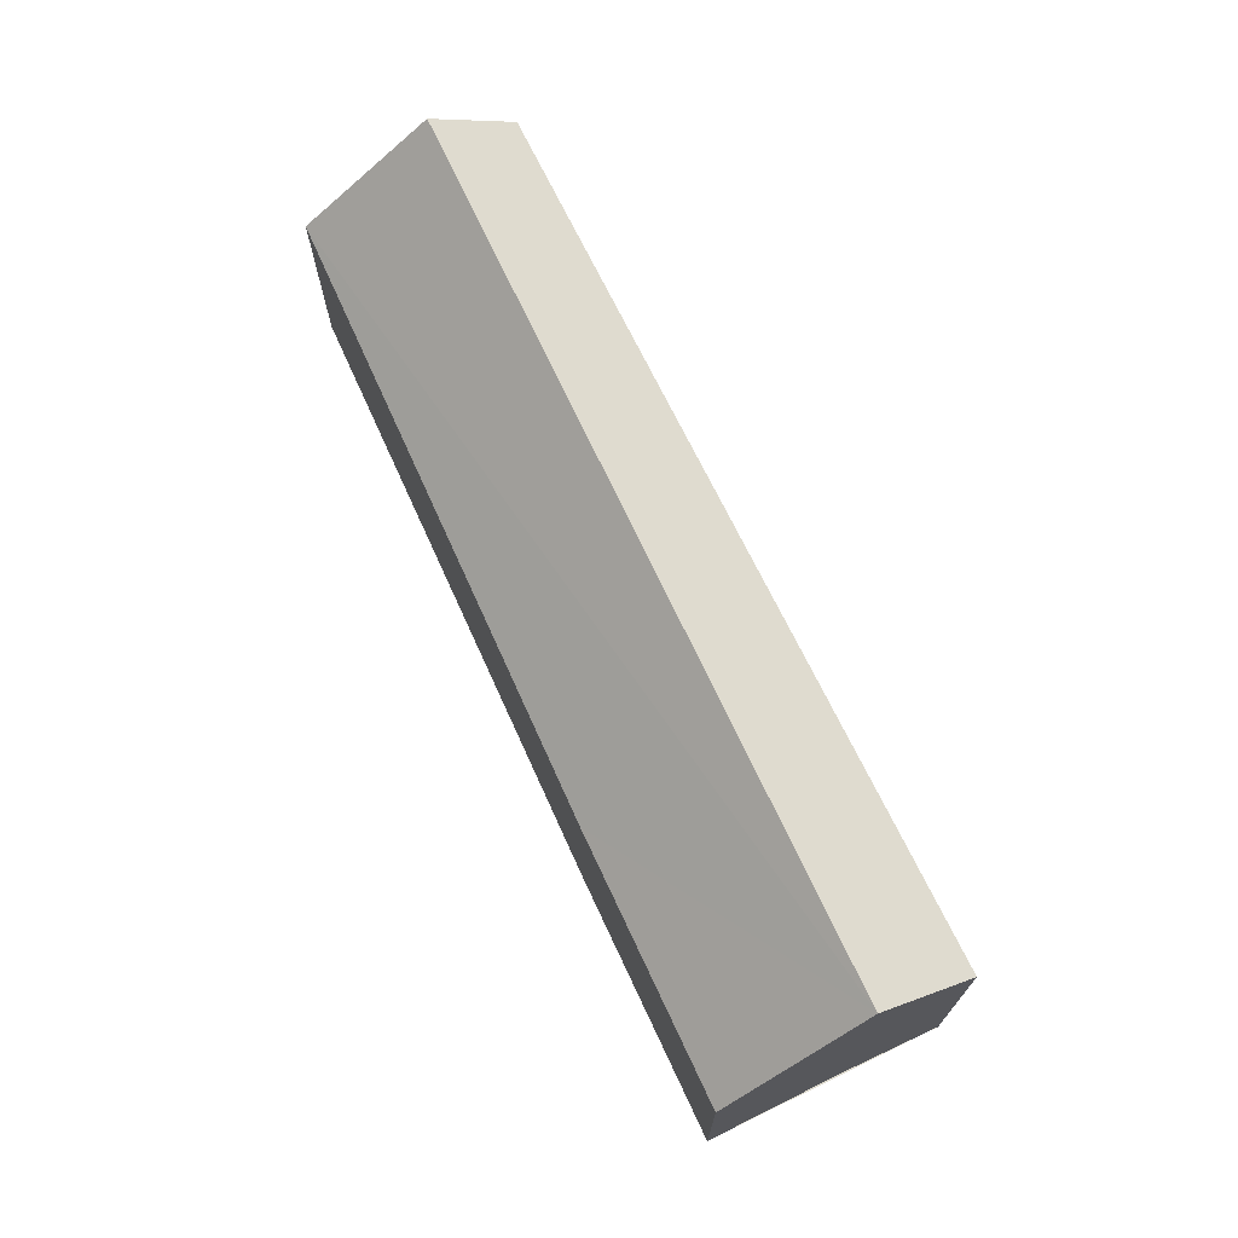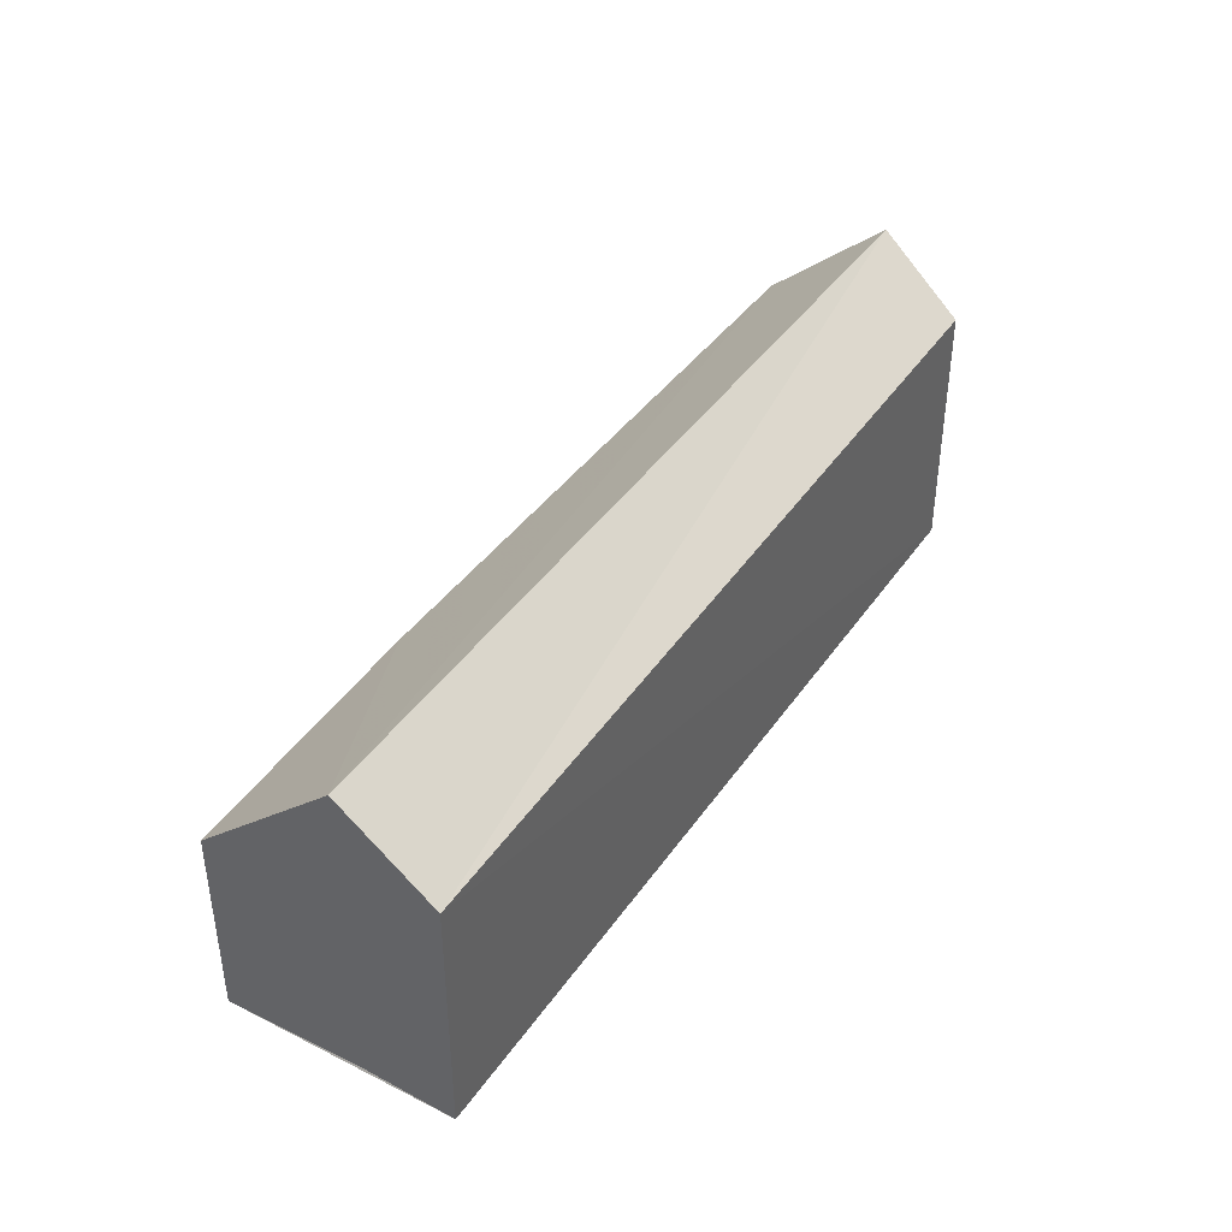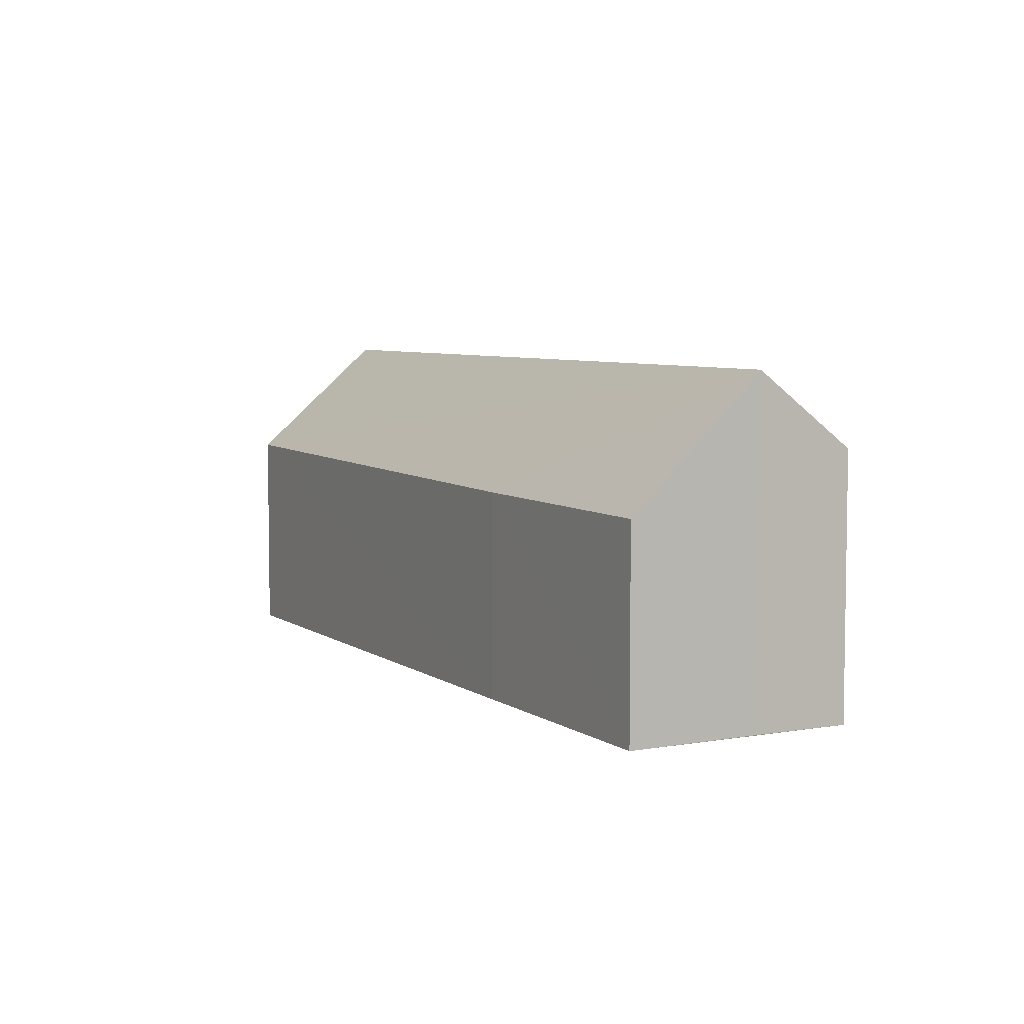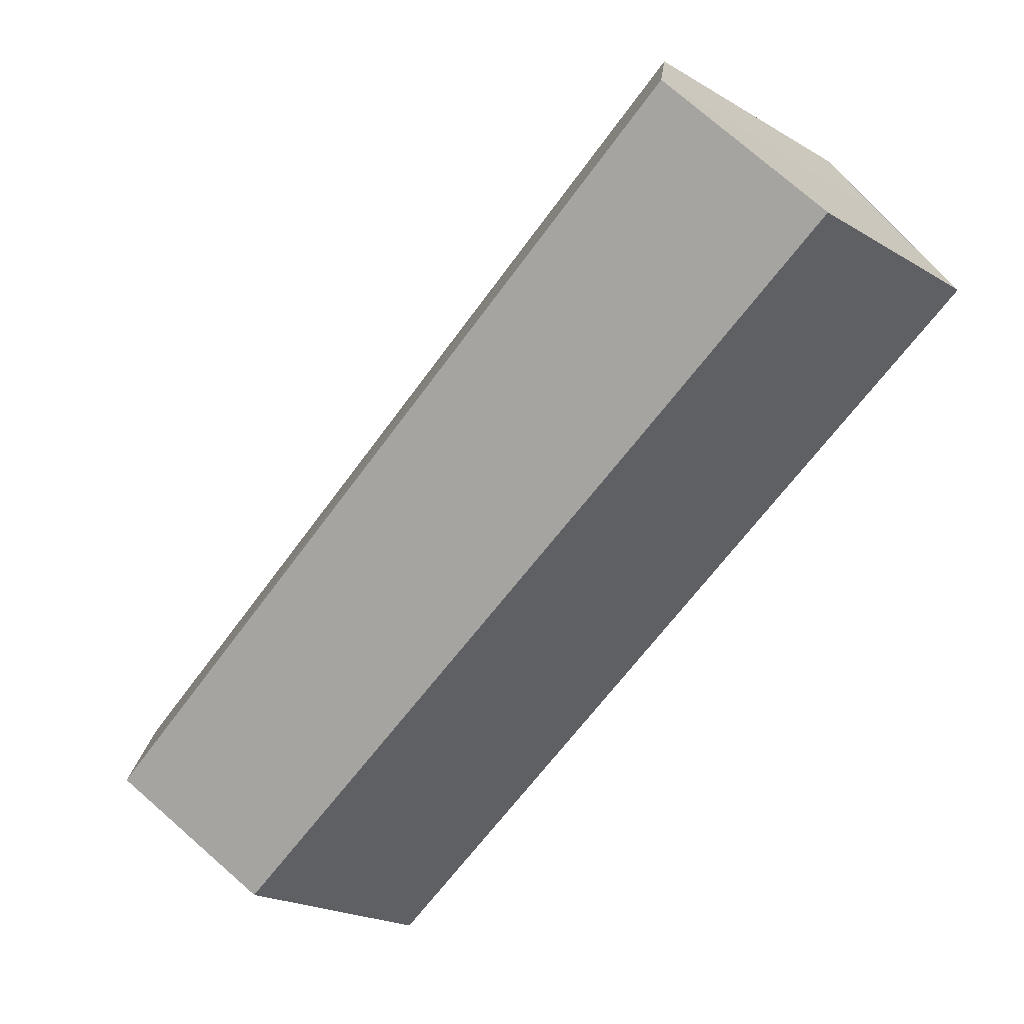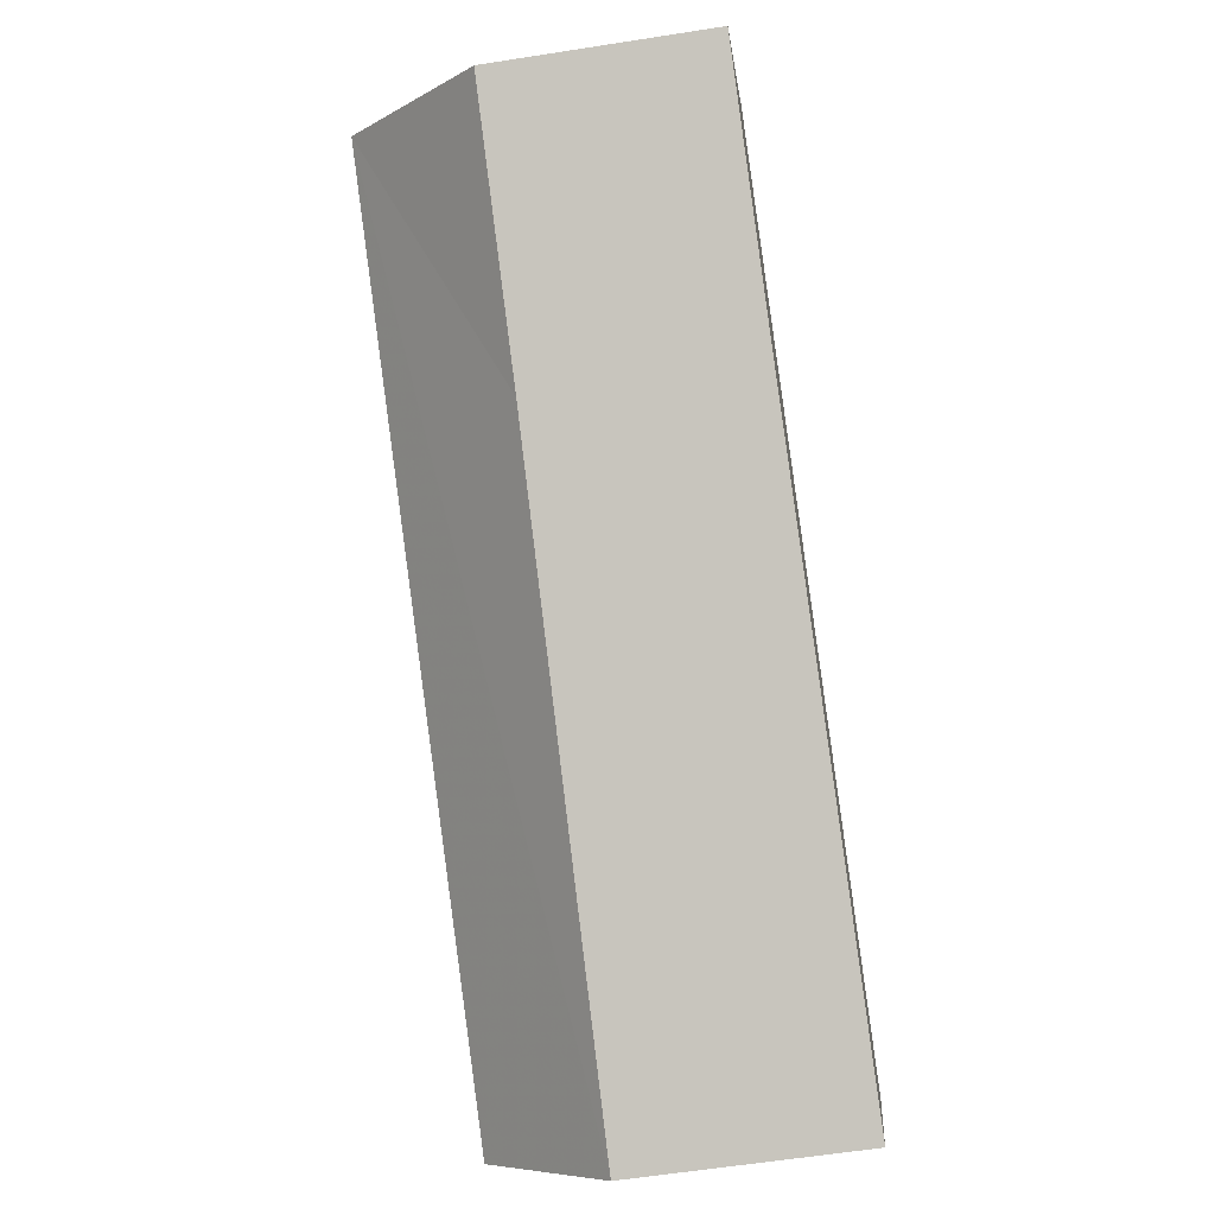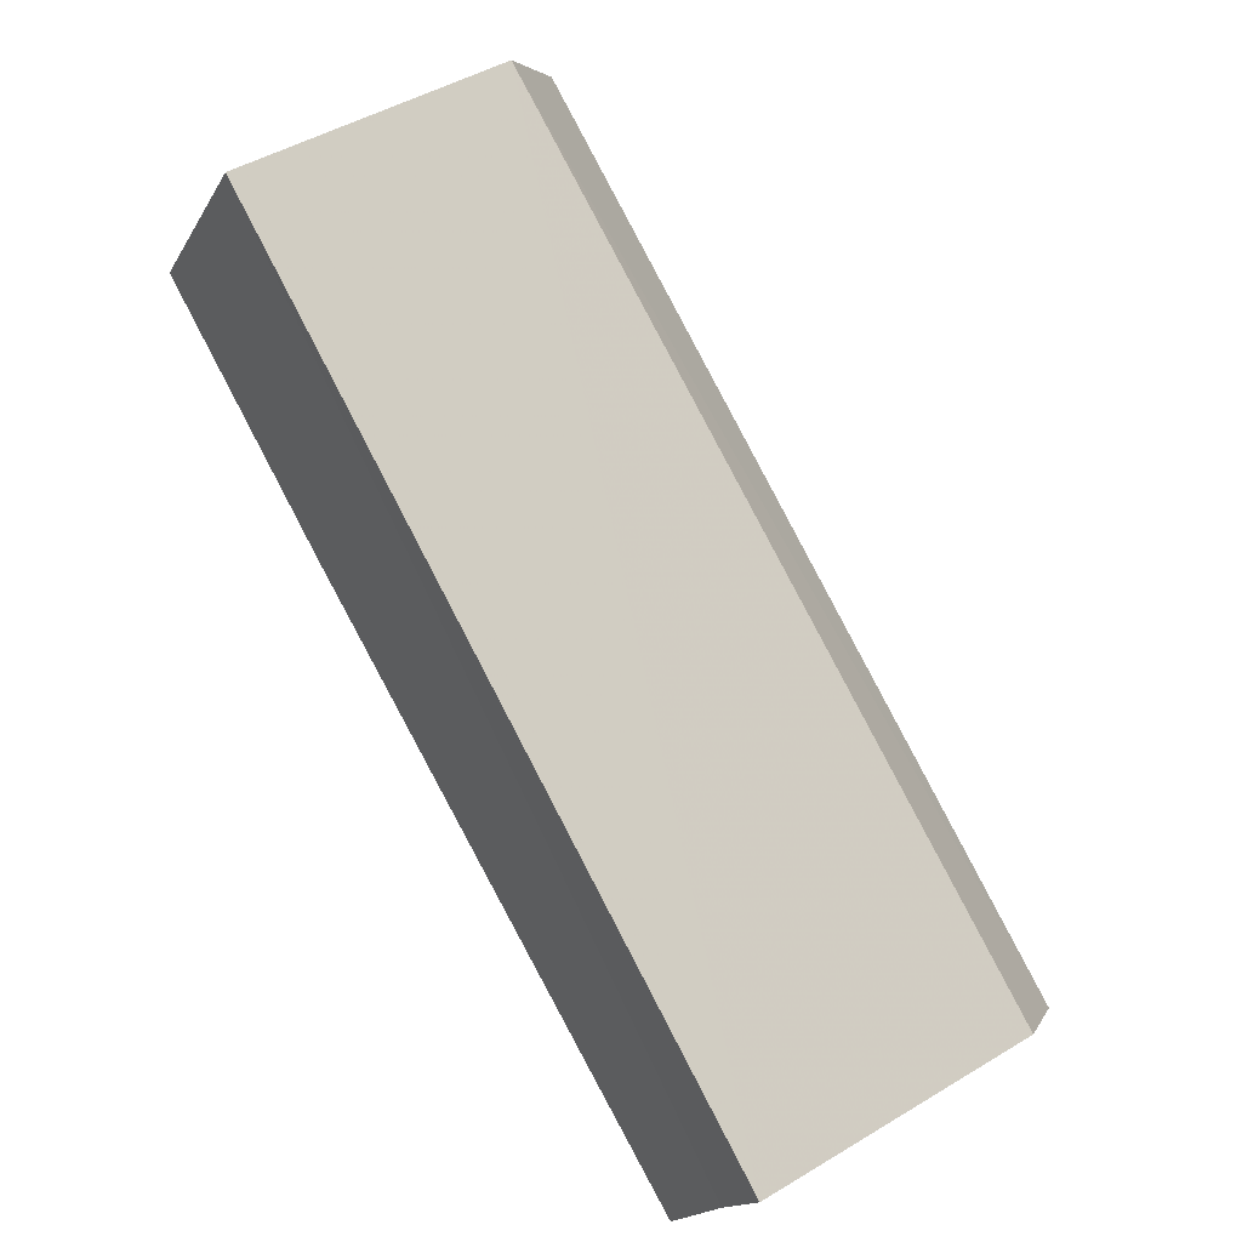
<metadata>
{"format":"obj","ext":"obj","renderer":"f3d","projection":"perspective","resolution":1024,"background":"white","views":[{"elev":71.8,"azim":99.5,"up":"+Z"},{"elev":42.8,"azim":157.6,"up":"+Z"},{"elev":5.8,"azim":96.9,"up":"+Z"},{"elev":-21.8,"azim":43.8,"up":"+Y"},{"elev":-58.5,"azim":99.4,"up":"+Y"},{"elev":46.8,"azim":-124.7,"up":"+Y"}]}
</metadata>
<code>
v 8.476e+04 4.467e+05 0.176
v 8.476e+04 4.467e+05 0.176
v 8.476e+04 4.467e+05 0.176
v 8.476e+04 4.467e+05 0.176
v 8.476e+04 4.467e+05 0.176
v 8.476e+04 4.467e+05 0.176
v 8.476e+04 4.467e+05 0.176
v 8.476e+04 4.467e+05 2.215
v 8.476e+04 4.467e+05 2.13
v 8.476e+04 4.467e+05 3.327
v 8.476e+04 4.467e+05 2.114
v 8.476e+04 4.467e+05 2.618
v 8.476e+04 4.467e+05 2.708
v 8.476e+04 4.467e+05 3.319
f 1 2 3 4 5 6 7
f 8 5 4 9
f 10 6 5 8
f 9 4 3 11
f 12 1 7 13
f 13 7 6 10
f 11 3 2 14
f 14 2 1 12
f 14 10 8 9 11
f 10 14 12 13

</code>
